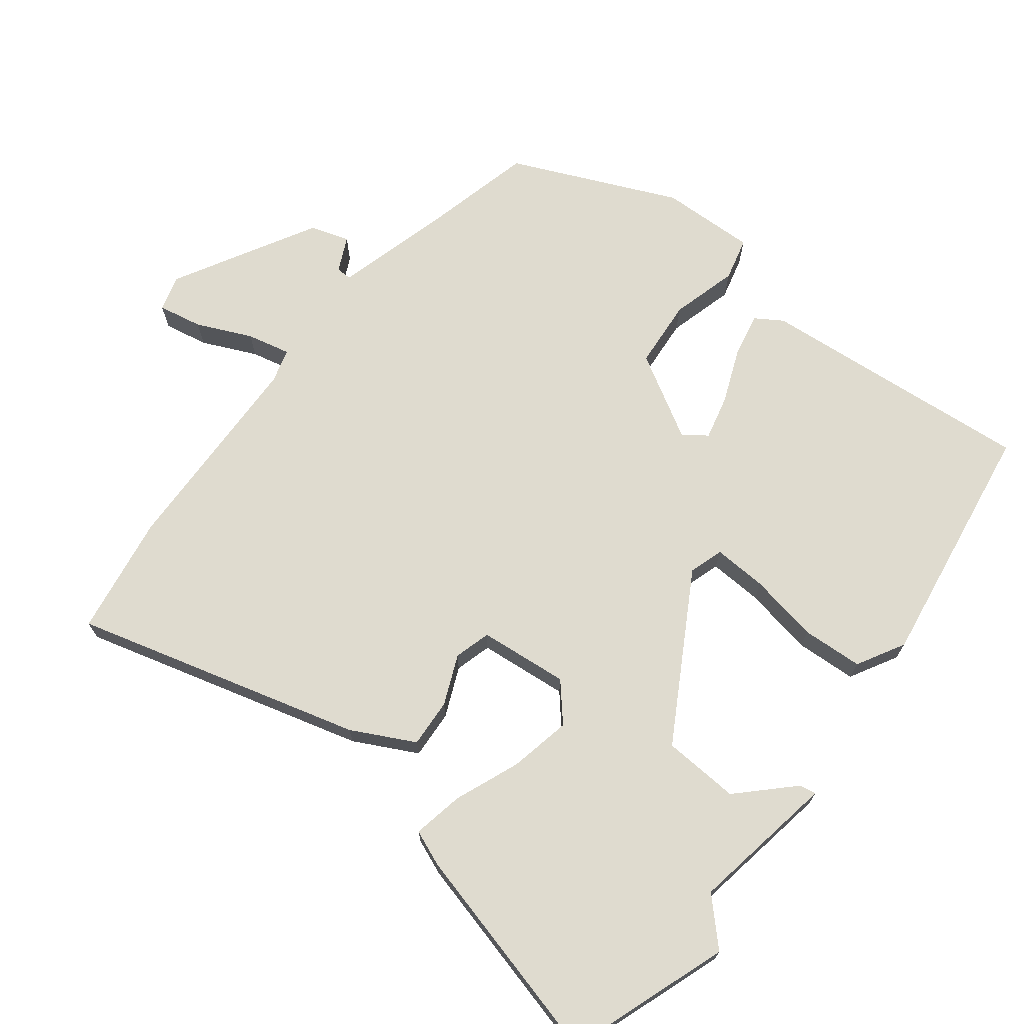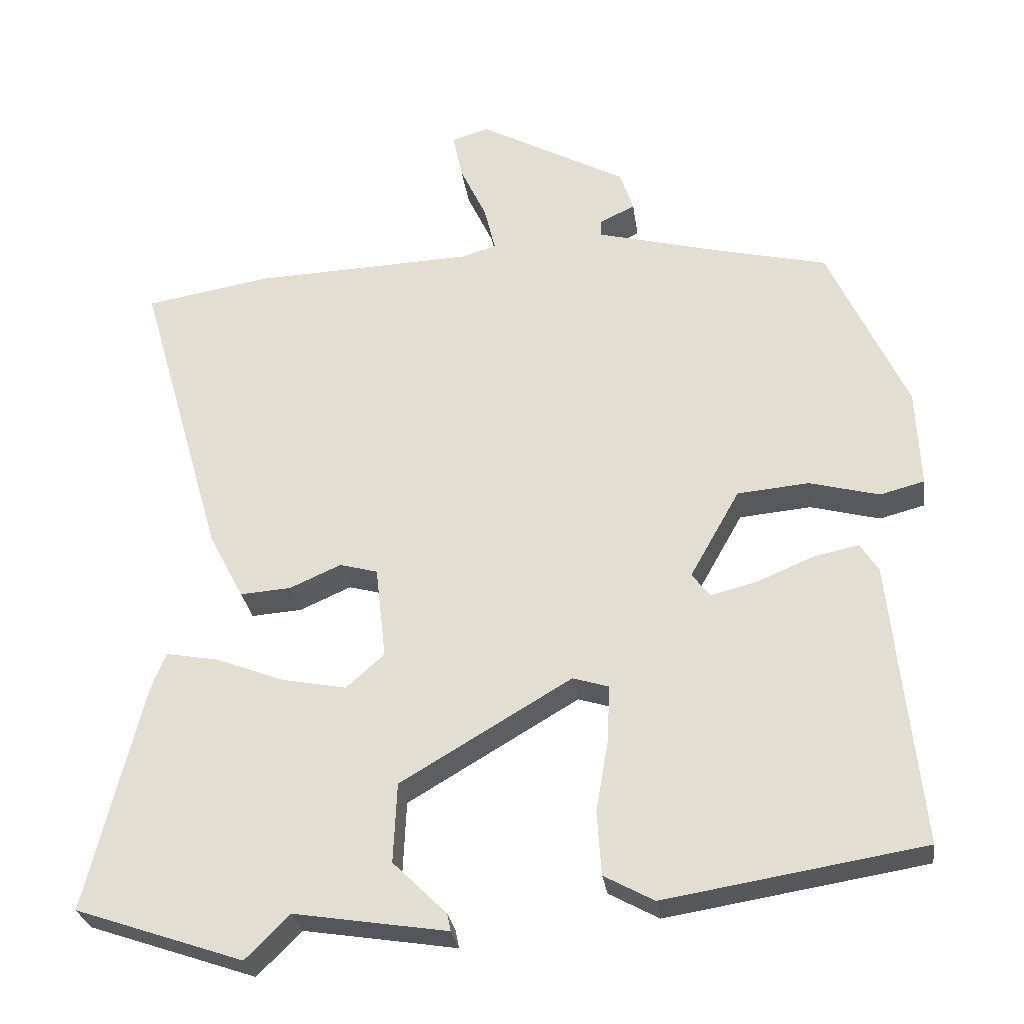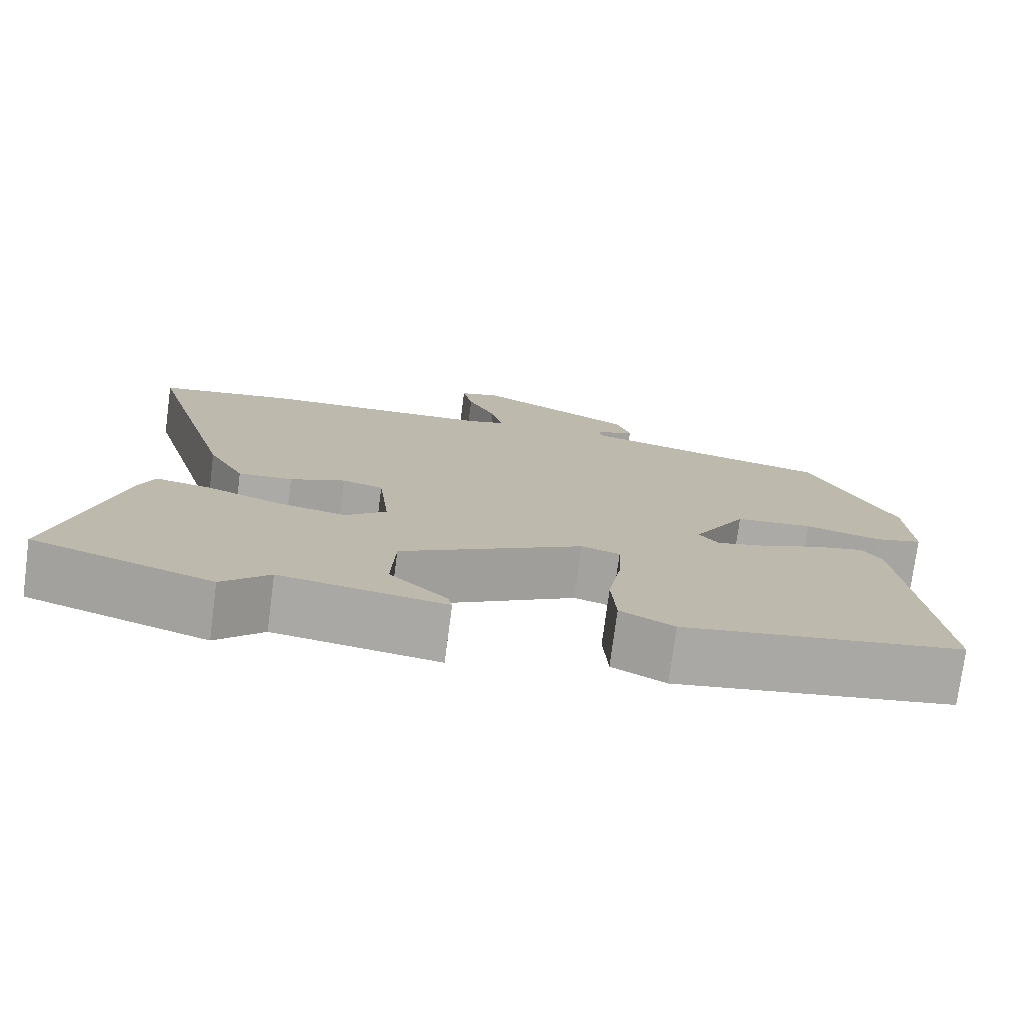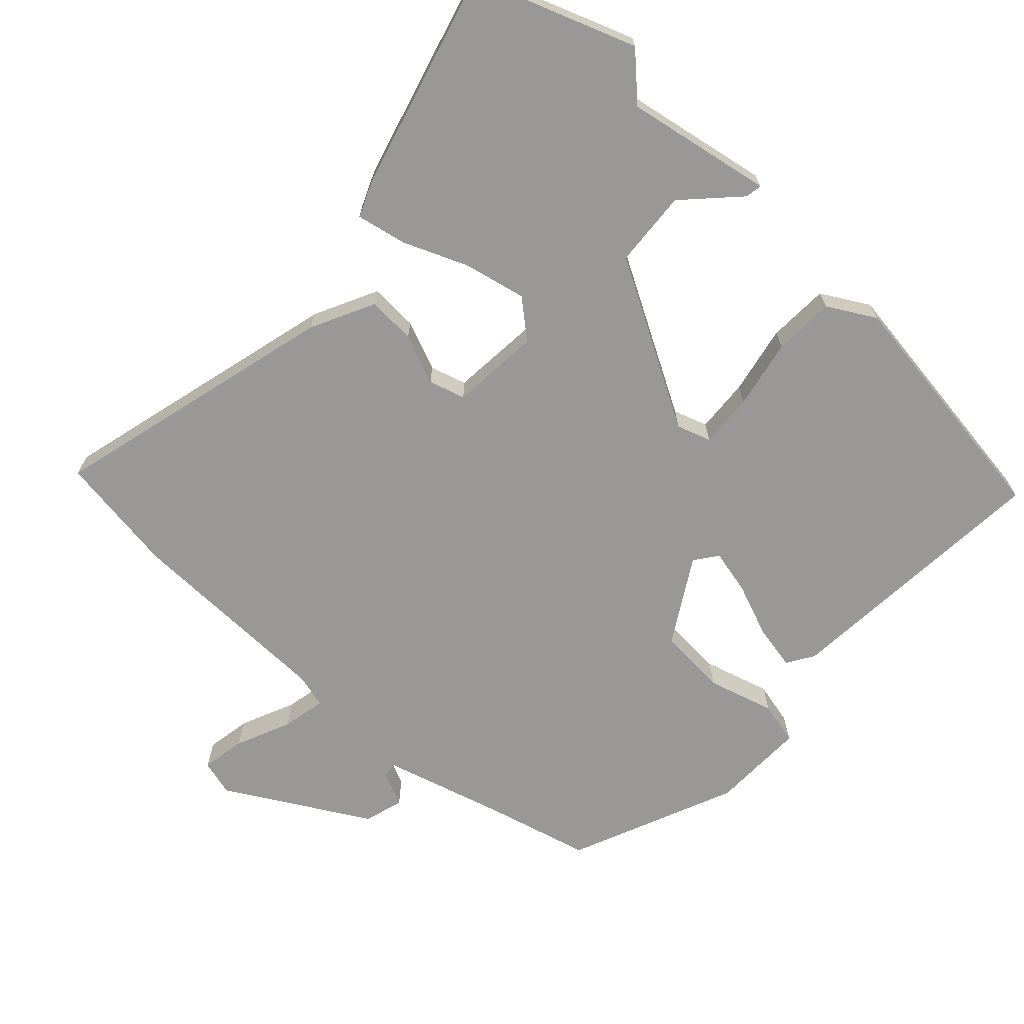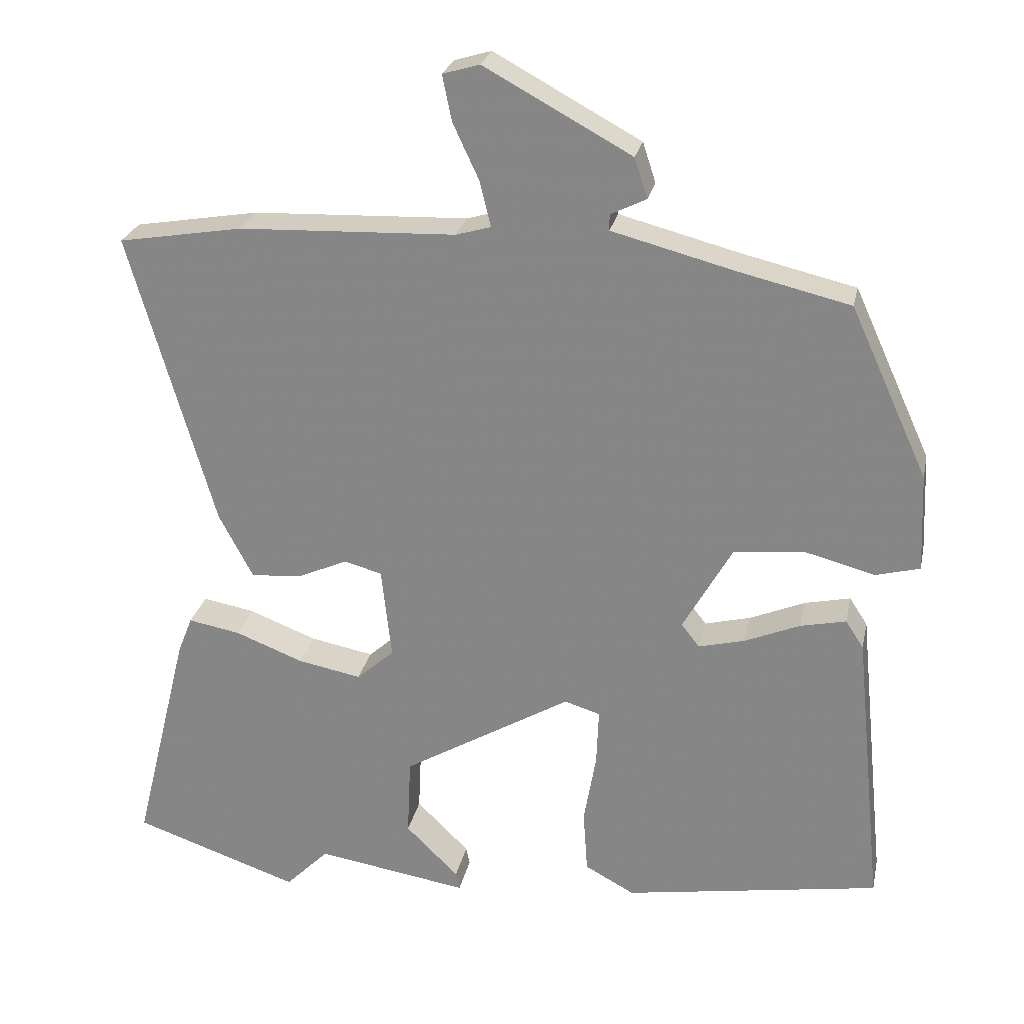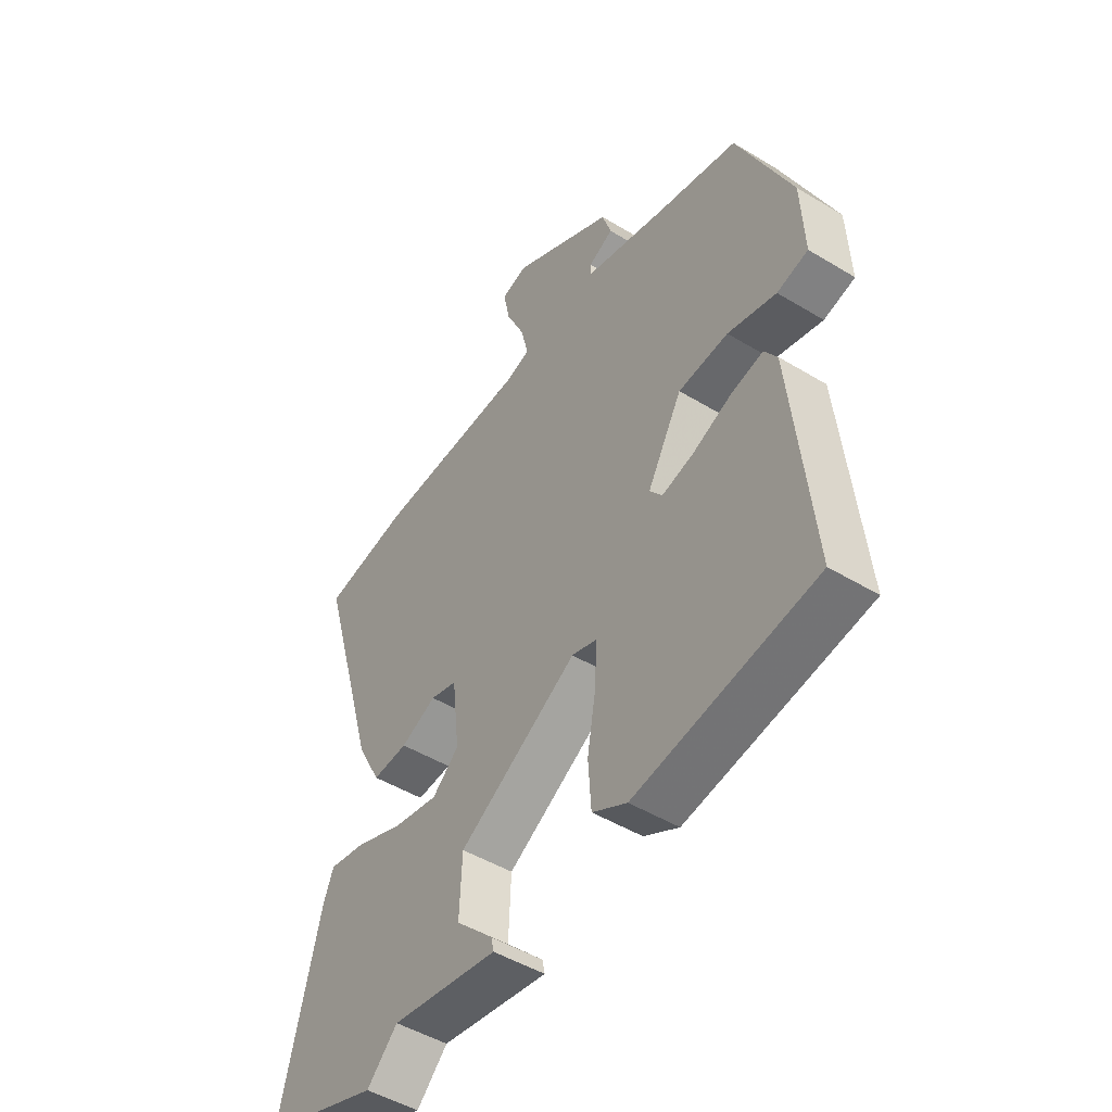
<metadata>
{"format":"obj","ext":"obj","renderer":"f3d","projection":"perspective","resolution":1024,"background":"white","views":[{"elev":70.5,"azim":128.5,"up":"+Y"},{"elev":-28.3,"azim":-172.2,"up":"+Z"},{"elev":-76.0,"azim":172.5,"up":"+Z"},{"elev":-68.7,"azim":138.5,"up":"+Y"},{"elev":25.4,"azim":-168.2,"up":"+Z"},{"elev":-47.9,"azim":-124.3,"up":"+Z"}]}
</metadata>
<code>
v -0.411 0.07 0.466
v -0.258 0.07 0.502
v -0.089 0.07 0.546
v -0.089 0.07 0.568
v -0.138 0.07 0.592
v -0.12 0.07 0.647
v 0.082 0.07 0.757
v 0.133 0.07 0.742
v 0.12 0.07 0.679
v 0.084 0.07 0.602
v 0.069 0.07 0.54
v 0.117 0.07 0.526
v 0.416 0.07 0.514
v 0.587 0.07 0.485
v 0.47 0.07 0.078
v 0.423 0.07 -0.011
v 0.354 0.07 -0.006
v 0.284 0.07 0.025
v 0.232 0.07 0.011
v 0.218 0.07 -0.116
v 0.27 0.07 -0.162
v 0.358 0.07 -0.145
v 0.451 0.07 -0.109
v 0.523 0.07 -0.096
v 0.543 0.07 -0.147
v 0.62 0.07 -0.459
v 0.391 0.07 -0.537
v 0.331 0.07 -0.477
v 0.122 0.07 -0.51
v 0.127 0.07 -0.486
v 0.2 0.07 -0.414
v 0.195 0.07 -0.305
v -0.038 0.07 -0.167
v -0.087 0.07 -0.182
v -0.084 0.07 -0.259
v -0.067 0.07 -0.358
v -0.073 0.07 -0.445
v -0.141 0.07 -0.482
v -0.494 0.07 -0.424
v -0.454 0.07 -0.032
v -0.429 0.07 0.006
v -0.366 0.07 -0.008
v -0.29 0.07 -0.04
v -0.227 0.07 -0.056
v -0.202 0.07 -0.024
v -0.27 0.07 0.097
v -0.368 0.07 0.106
v -0.463 0.07 0.081
v -0.524 0.07 0.097
v -0.518 0.07 0.232
v -0.411 0 0.466
v -0.258 0 0.502
v -0.089 0 0.546
v -0.089 0 0.568
v -0.138 0 0.592
v -0.12 0 0.647
v 0.082 0 0.757
v 0.133 0 0.742
v 0.12 0 0.679
v 0.084 0 0.602
v 0.069 0 0.54
v 0.117 0 0.526
v 0.416 0 0.514
v 0.587 0 0.485
v 0.47 0 0.078
v 0.423 0 -0.011
v 0.354 0 -0.006
v 0.284 0 0.025
v 0.232 0 0.011
v 0.218 0 -0.116
v 0.27 0 -0.162
v 0.358 0 -0.145
v 0.451 0 -0.109
v 0.523 0 -0.096
v 0.543 0 -0.147
v 0.62 0 -0.459
v 0.391 0 -0.537
v 0.331 0 -0.477
v 0.122 0 -0.51
v 0.127 0 -0.486
v 0.2 0 -0.414
v 0.195 0 -0.305
v -0.038 0 -0.167
v -0.087 0 -0.182
v -0.084 0 -0.259
v -0.067 0 -0.358
v -0.073 0 -0.445
v -0.141 0 -0.482
v -0.494 0 -0.424
v -0.454 0 -0.032
v -0.429 0 0.006
v -0.366 0 -0.008
v -0.29 0 -0.04
v -0.227 0 -0.056
v -0.202 0 -0.024
v -0.27 0 0.097
v -0.368 0 0.106
v -0.463 0 0.081
v -0.524 0 0.097
v -0.518 0 0.232
f 50 1 2
f 49 50 2
f 48 49 2
f 47 48 2
f 46 47 2 3
f 45 46 3
f 41 42 43
f 40 41 43
f 39 40 43
f 38 39 43
f 37 38 43
f 36 37 43
f 35 36 43
f 34 35 43 44
f 33 34 44 45
f 28 29 30 31
f 28 31 32
f 27 28 32
f 26 27 32
f 25 26 32
f 24 25 32
f 23 24 32
f 22 23 32
f 21 22 32
f 32 33 45
f 21 32 45
f 20 21 45
f 16 17 18
f 15 16 18
f 14 15 18
f 13 14 18
f 12 13 18
f 11 12 18 19
f 8 9 10
f 7 8 10
f 6 7 10
f 5 6 10
f 4 5 10
f 3 4 10 11
f 19 20 45
f 11 19 45
f 3 11 45
f 52 51 100
f 52 100 99
f 52 99 98
f 52 98 97
f 53 52 97 96
f 53 96 95
f 93 92 91
f 93 91 90
f 93 90 89
f 93 89 88
f 93 88 87
f 93 87 86
f 93 86 85
f 94 93 85 84
f 95 94 84 83
f 81 80 79 78
f 82 81 78
f 82 78 77
f 82 77 76
f 82 76 75
f 82 75 74
f 82 74 73
f 82 73 72
f 82 72 71
f 95 83 82
f 95 82 71
f 95 71 70
f 68 67 66
f 68 66 65
f 68 65 64
f 68 64 63
f 68 63 62
f 69 68 62 61
f 60 59 58
f 60 58 57
f 60 57 56
f 60 56 55
f 60 55 54
f 61 60 54 53
f 95 70 69
f 95 69 61
f 95 61 53
f 1 51 52 2
f 2 52 53 3
f 3 53 54 4
f 4 54 55 5
f 5 55 56 6
f 6 56 57 7
f 7 57 58 8
f 8 58 59 9
f 9 59 60 10
f 10 60 61 11
f 11 61 62 12
f 12 62 63 13
f 13 63 64 14
f 14 64 65 15
f 15 65 66 16
f 16 66 67 17
f 17 67 68 18
f 18 68 69 19
f 19 69 70 20
f 20 70 71 21
f 21 71 72 22
f 22 72 73 23
f 23 73 74 24
f 24 74 75 25
f 25 75 76 26
f 26 76 77 27
f 27 77 78 28
f 28 78 79 29
f 29 79 80 30
f 30 80 81 31
f 31 81 82 32
f 32 82 83 33
f 33 83 84 34
f 34 84 85 35
f 35 85 86 36
f 36 86 87 37
f 37 87 88 38
f 38 88 89 39
f 39 89 90 40
f 40 90 91 41
f 41 91 92 42
f 42 92 93 43
f 43 93 94 44
f 44 94 95 45
f 45 95 96 46
f 46 96 97 47
f 47 97 98 48
f 48 98 99 49
f 49 99 100 50
f 50 100 51 1

</code>
